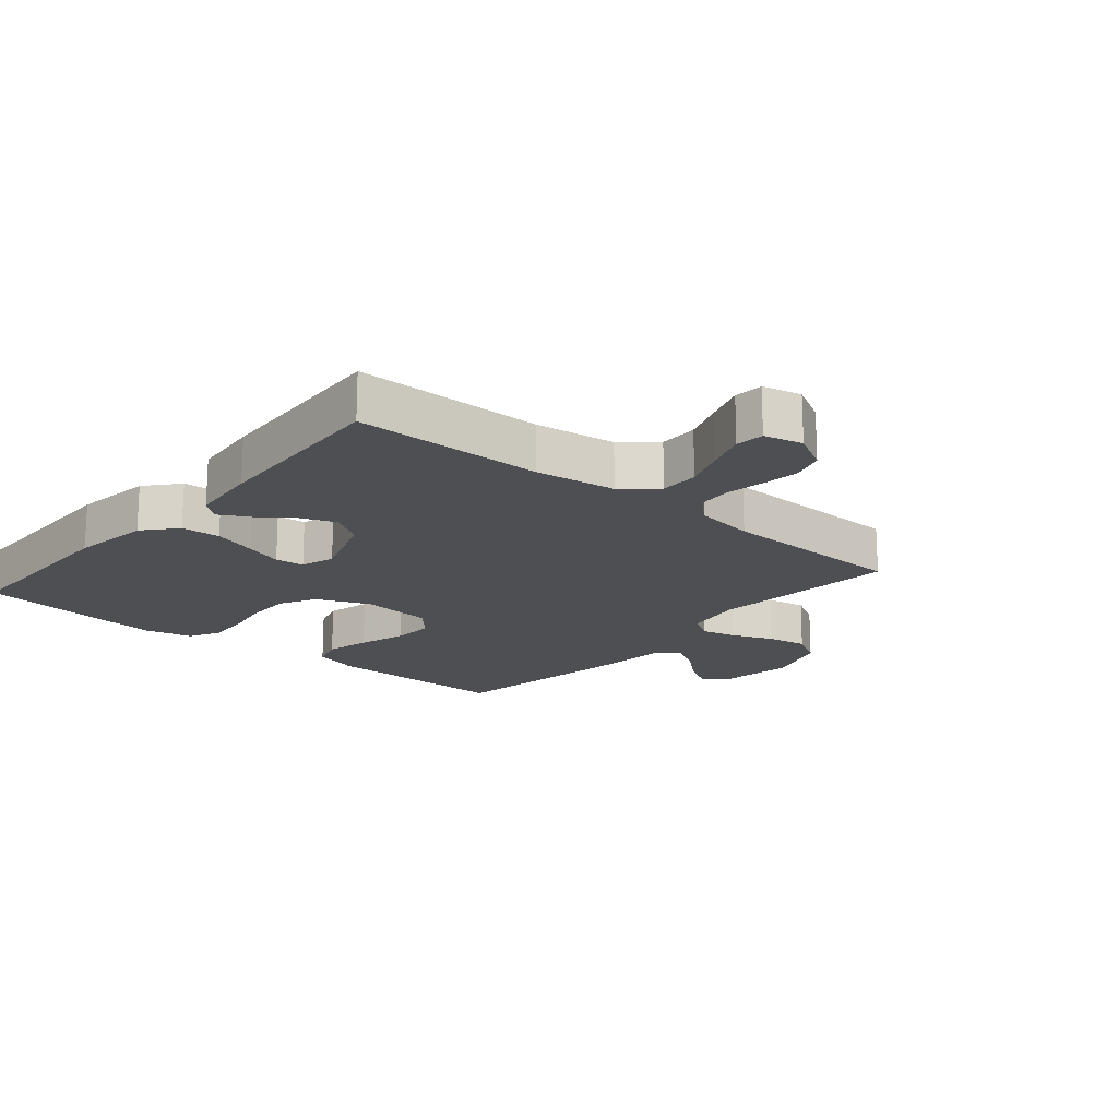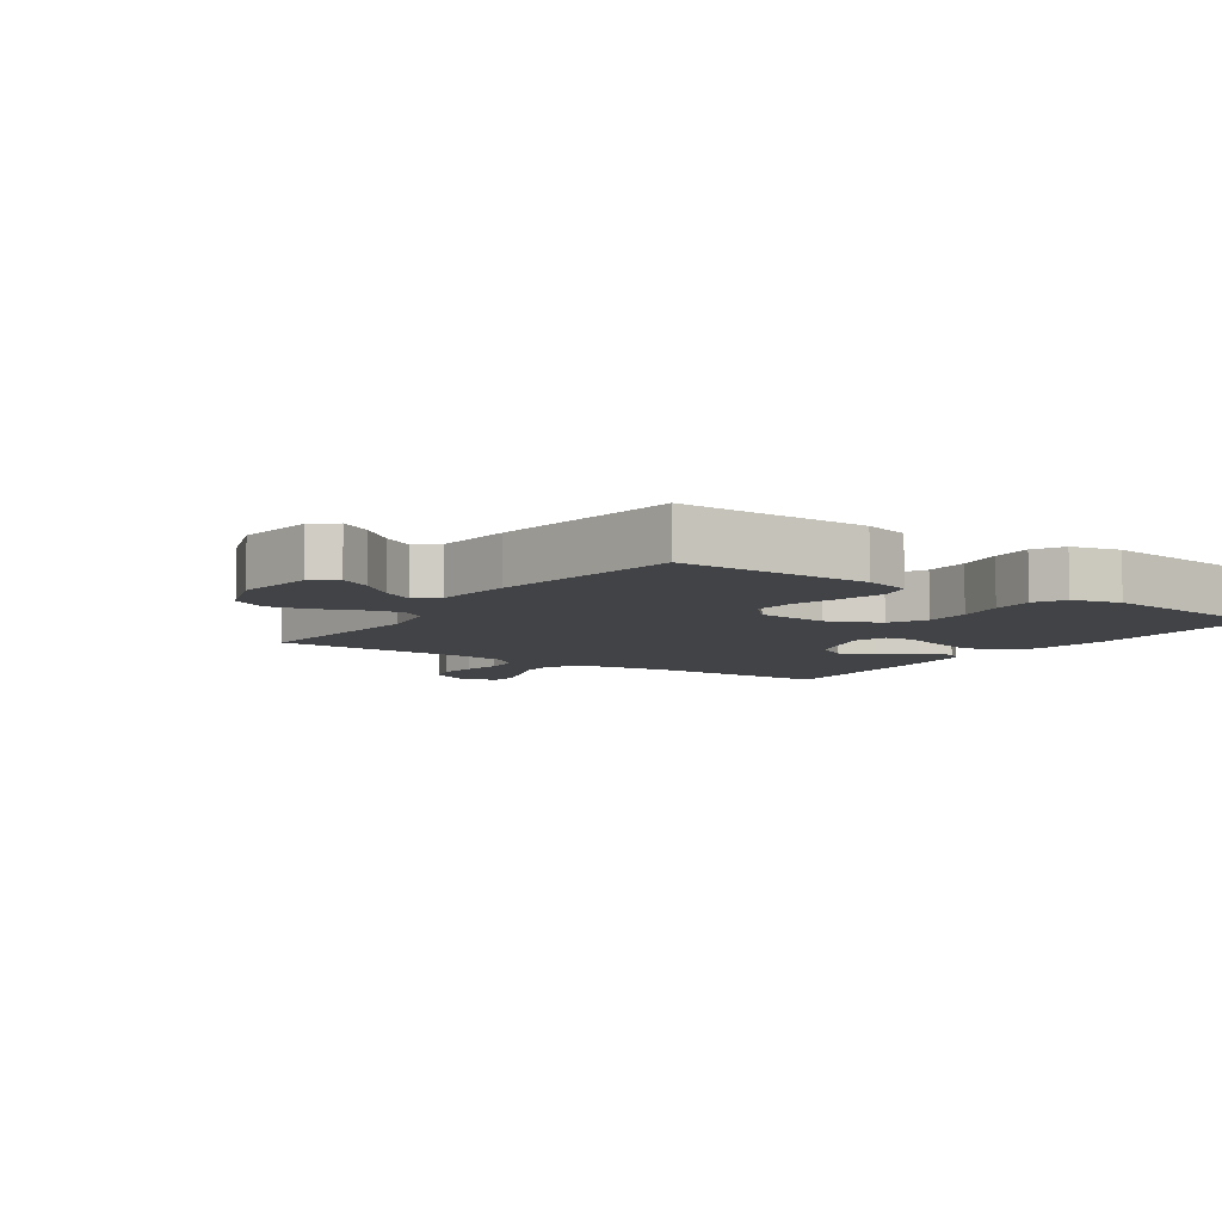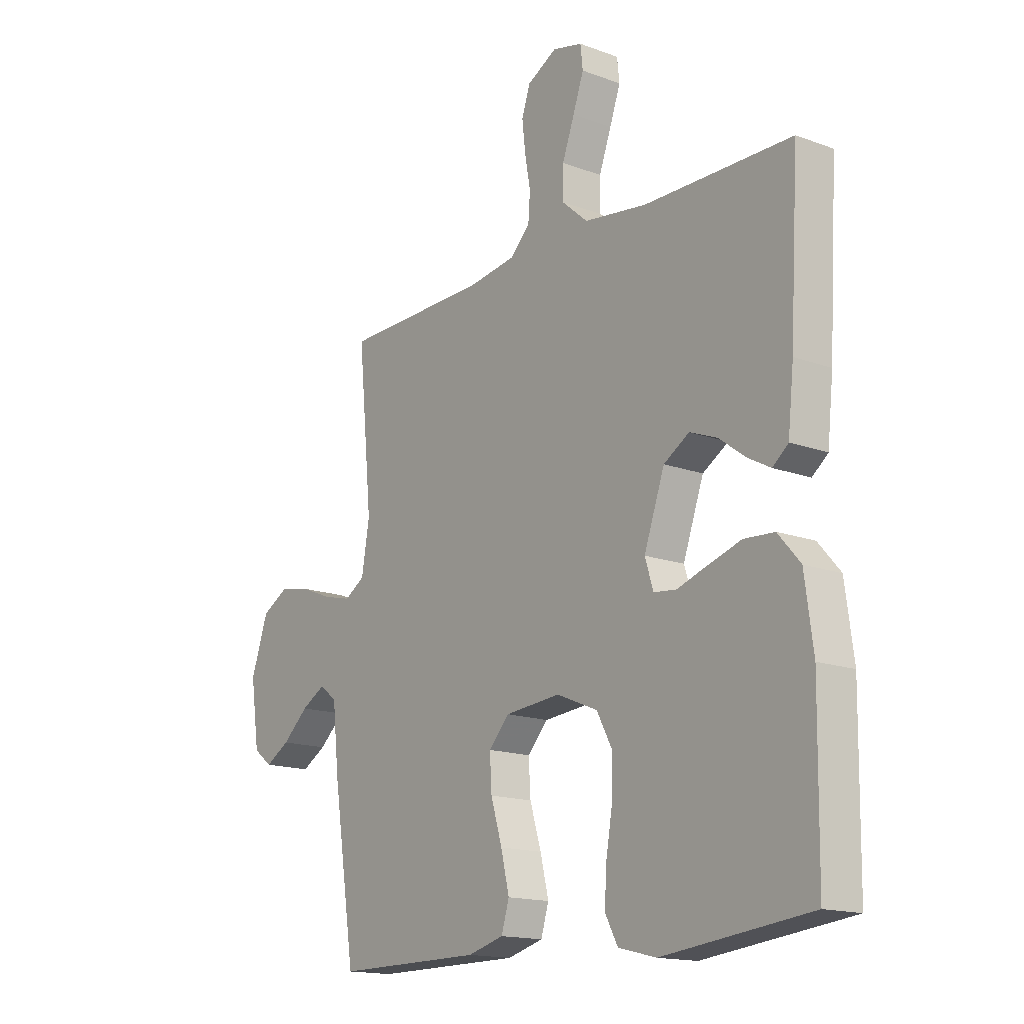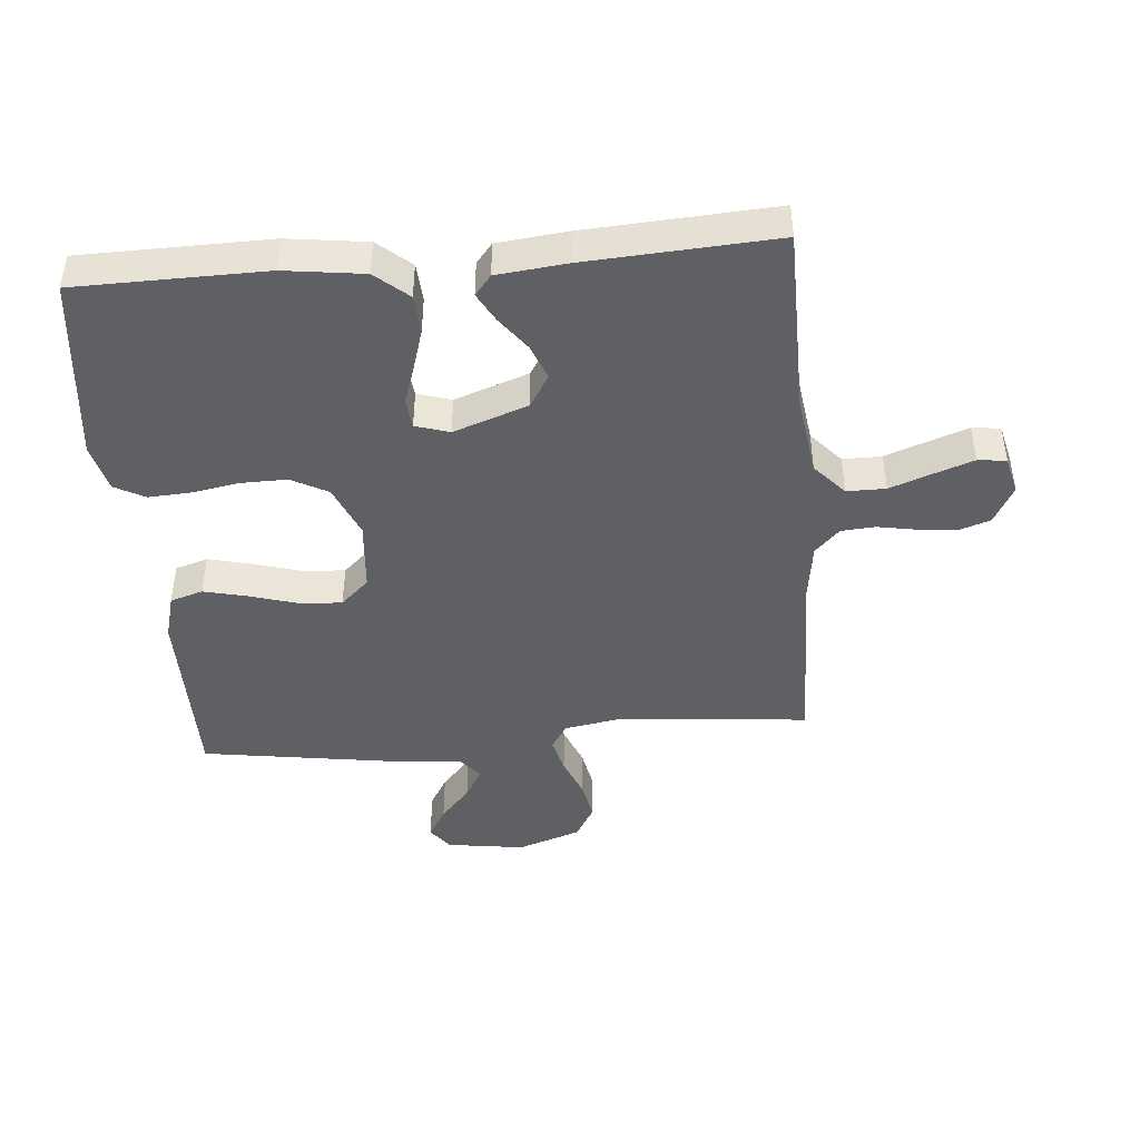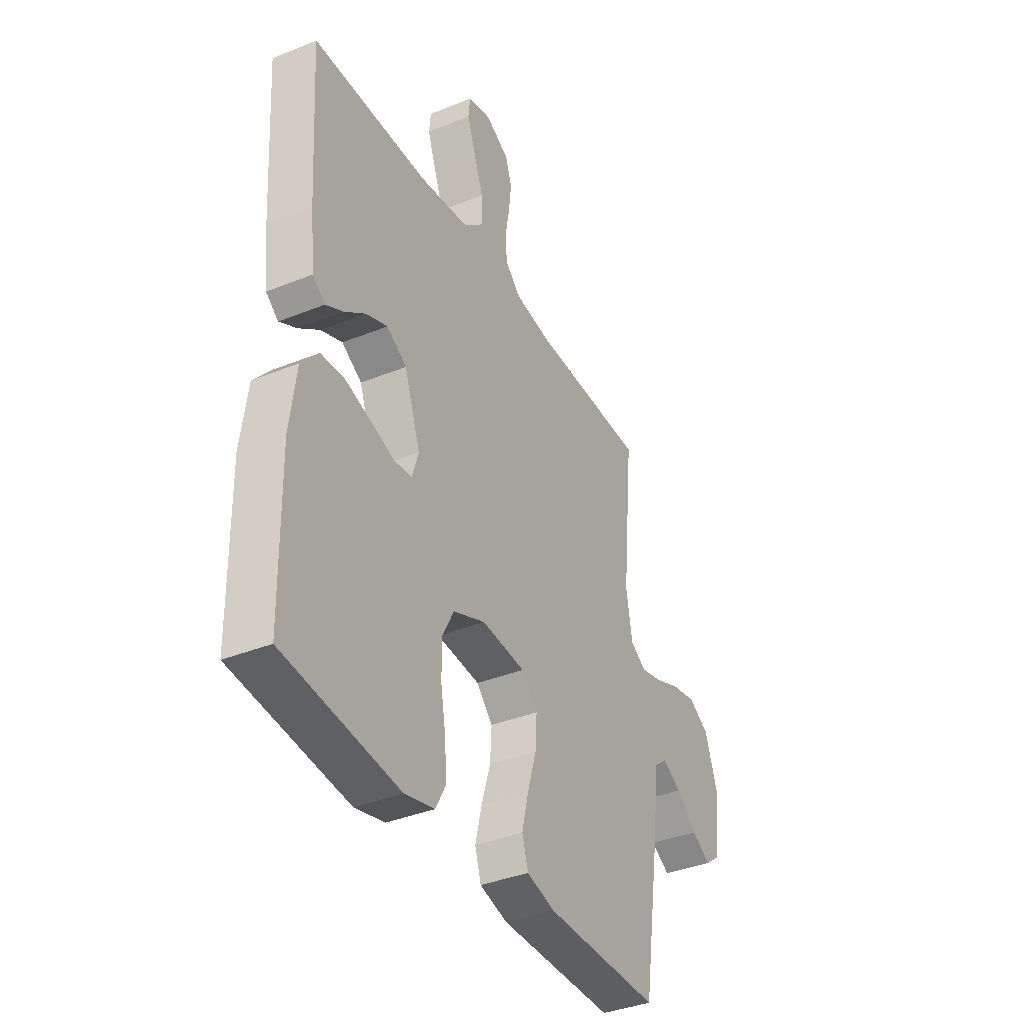
<metadata>
{"format":"obj","ext":"obj","renderer":"f3d","projection":"perspective","resolution":1024,"background":"white","views":[{"elev":-17.8,"azim":-40.4,"up":"+Y"},{"elev":-7.2,"azim":145.8,"up":"+Y"},{"elev":-15.8,"azim":-127.6,"up":"+Z"},{"elev":-44.0,"azim":-85.0,"up":"+Y"},{"elev":-37.6,"azim":-62.6,"up":"+Z"}]}
</metadata>
<code>
v -0.5 0.07 0.5
v -0.2 0.07 0.503
v -0.071 0.07 0.521
v -0.019 0.07 0.567
v -0.019 0.07 0.629
v -0.044 0.07 0.697
v -0.066 0.07 0.759
v -0.061 0.07 0.804
v 0 0.07 0.819
v 0.061 0.07 0.786
v 0.078 0.07 0.735
v 0.071 0.07 0.674
v 0.06 0.07 0.613
v 0.064 0.07 0.559
v 0.104 0.07 0.52
v 0.2 0.07 0.506
v 0.5 0.07 0.5
v 0.471 0.07 0.2
v 0.487 0.07 0.106
v 0.528 0.07 0.08
v 0.585 0.07 0.094
v 0.65 0.07 0.12
v 0.713 0.07 0.132
v 0.767 0.07 0.101
v 0.802 0.07 0
v 0.784 0.07 -0.124
v 0.746 0.07 -0.153
v 0.696 0.07 -0.124
v 0.643 0.07 -0.077
v 0.594 0.07 -0.049
v 0.559 0.07 -0.077
v 0.546 0.07 -0.2
v 0.5 0.07 -0.5
v 0.2 0.07 -0.499
v 0.127 0.07 -0.479
v 0.111 0.07 -0.427
v 0.128 0.07 -0.356
v 0.151 0.07 -0.28
v 0.155 0.07 -0.214
v 0.113 0.07 -0.169
v 0 0.07 -0.159
v -0.084 0.07 -0.194
v -0.115 0.07 -0.252
v -0.114 0.07 -0.325
v -0.101 0.07 -0.4
v -0.097 0.07 -0.467
v -0.123 0.07 -0.515
v -0.2 0.07 -0.534
v -0.5 0.07 -0.5
v -0.504 0.07 -0.2
v -0.487 0.07 -0.074
v -0.442 0.07 -0.022
v -0.38 0.07 -0.018
v -0.312 0.07 -0.039
v -0.251 0.07 -0.059
v -0.205 0.07 -0.054
v -0.188 0.07 0
v -0.23 0.07 0.118
v -0.282 0.07 0.15
v -0.338 0.07 0.128
v -0.392 0.07 0.088
v -0.438 0.07 0.063
v -0.47 0.07 0.089
v -0.482 0.07 0.2
v -0.5 0 0.5
v -0.2 0 0.503
v -0.071 0 0.521
v -0.019 0 0.567
v -0.019 0 0.629
v -0.044 0 0.697
v -0.066 0 0.759
v -0.061 0 0.804
v 0 0 0.819
v 0.061 0 0.786
v 0.078 0 0.735
v 0.071 0 0.674
v 0.06 0 0.613
v 0.064 0 0.559
v 0.104 0 0.52
v 0.2 0 0.506
v 0.5 0 0.5
v 0.471 0 0.2
v 0.487 0 0.106
v 0.528 0 0.08
v 0.585 0 0.094
v 0.65 0 0.12
v 0.713 0 0.132
v 0.767 0 0.101
v 0.802 0 0
v 0.784 0 -0.124
v 0.746 0 -0.153
v 0.696 0 -0.124
v 0.643 0 -0.077
v 0.594 0 -0.049
v 0.559 0 -0.077
v 0.546 0 -0.2
v 0.5 0 -0.5
v 0.2 0 -0.499
v 0.127 0 -0.479
v 0.111 0 -0.427
v 0.128 0 -0.356
v 0.151 0 -0.28
v 0.155 0 -0.214
v 0.113 0 -0.169
v 0 0 -0.159
v -0.084 0 -0.194
v -0.115 0 -0.252
v -0.114 0 -0.325
v -0.101 0 -0.4
v -0.097 0 -0.467
v -0.123 0 -0.515
v -0.2 0 -0.534
v -0.5 0 -0.5
v -0.504 0 -0.2
v -0.487 0 -0.074
v -0.442 0 -0.022
v -0.38 0 -0.018
v -0.312 0 -0.039
v -0.251 0 -0.059
v -0.205 0 -0.054
v -0.188 0 0
v -0.23 0 0.118
v -0.282 0 0.15
v -0.338 0 0.128
v -0.392 0 0.088
v -0.438 0 0.063
v -0.47 0 0.089
v -0.482 0 0.2
f 64 1 2
f 63 64 2
f 62 63 2
f 61 62 2
f 60 61 2
f 59 60 2 3
f 58 59 3 4
f 57 58 4
f 53 54 55
f 52 53 55
f 51 52 55
f 50 51 55
f 49 50 55
f 48 49 55
f 47 48 55
f 46 47 55
f 45 46 55
f 44 45 55
f 43 44 55 56
f 42 43 56 57
f 36 37 38
f 35 36 38
f 34 35 38
f 33 34 38
f 32 33 38
f 31 32 38
f 30 31 38 39
f 27 28 29
f 26 27 29
f 25 26 29
f 24 25 29
f 23 24 29
f 22 23 29
f 21 22 29
f 20 21 29 30
f 30 39 40
f 20 30 40
f 19 20 40
f 16 17 18
f 19 40 41
f 18 19 41
f 16 18 41
f 15 16 41
f 11 12 13
f 10 11 13
f 9 10 13
f 8 9 13
f 7 8 13
f 6 7 13
f 5 6 13
f 4 5 13 14
f 41 42 57
f 15 41 57
f 14 15 57
f 4 14 57
f 66 65 128
f 66 128 127
f 66 127 126
f 66 126 125
f 66 125 124
f 67 66 124 123
f 68 67 123 122
f 68 122 121
f 119 118 117
f 119 117 116
f 119 116 115
f 119 115 114
f 119 114 113
f 119 113 112
f 119 112 111
f 119 111 110
f 119 110 109
f 119 109 108
f 120 119 108 107
f 121 120 107 106
f 102 101 100
f 102 100 99
f 102 99 98
f 102 98 97
f 102 97 96
f 102 96 95
f 103 102 95 94
f 93 92 91
f 93 91 90
f 93 90 89
f 93 89 88
f 93 88 87
f 93 87 86
f 93 86 85
f 94 93 85 84
f 104 103 94
f 104 94 84
f 104 84 83
f 82 81 80
f 105 104 83
f 105 83 82
f 105 82 80
f 105 80 79
f 77 76 75
f 77 75 74
f 77 74 73
f 77 73 72
f 77 72 71
f 77 71 70
f 77 70 69
f 78 77 69 68
f 121 106 105
f 121 105 79
f 121 79 78
f 121 78 68
f 1 65 66 2
f 2 66 67 3
f 3 67 68 4
f 4 68 69 5
f 5 69 70 6
f 6 70 71 7
f 7 71 72 8
f 8 72 73 9
f 9 73 74 10
f 10 74 75 11
f 11 75 76 12
f 12 76 77 13
f 13 77 78 14
f 14 78 79 15
f 15 79 80 16
f 16 80 81 17
f 17 81 82 18
f 18 82 83 19
f 19 83 84 20
f 20 84 85 21
f 21 85 86 22
f 22 86 87 23
f 23 87 88 24
f 24 88 89 25
f 25 89 90 26
f 26 90 91 27
f 27 91 92 28
f 28 92 93 29
f 29 93 94 30
f 30 94 95 31
f 31 95 96 32
f 32 96 97 33
f 33 97 98 34
f 34 98 99 35
f 35 99 100 36
f 36 100 101 37
f 37 101 102 38
f 38 102 103 39
f 39 103 104 40
f 40 104 105 41
f 41 105 106 42
f 42 106 107 43
f 43 107 108 44
f 44 108 109 45
f 45 109 110 46
f 46 110 111 47
f 47 111 112 48
f 48 112 113 49
f 49 113 114 50
f 50 114 115 51
f 51 115 116 52
f 52 116 117 53
f 53 117 118 54
f 54 118 119 55
f 55 119 120 56
f 56 120 121 57
f 57 121 122 58
f 58 122 123 59
f 59 123 124 60
f 60 124 125 61
f 61 125 126 62
f 62 126 127 63
f 63 127 128 64
f 64 128 65 1

</code>
